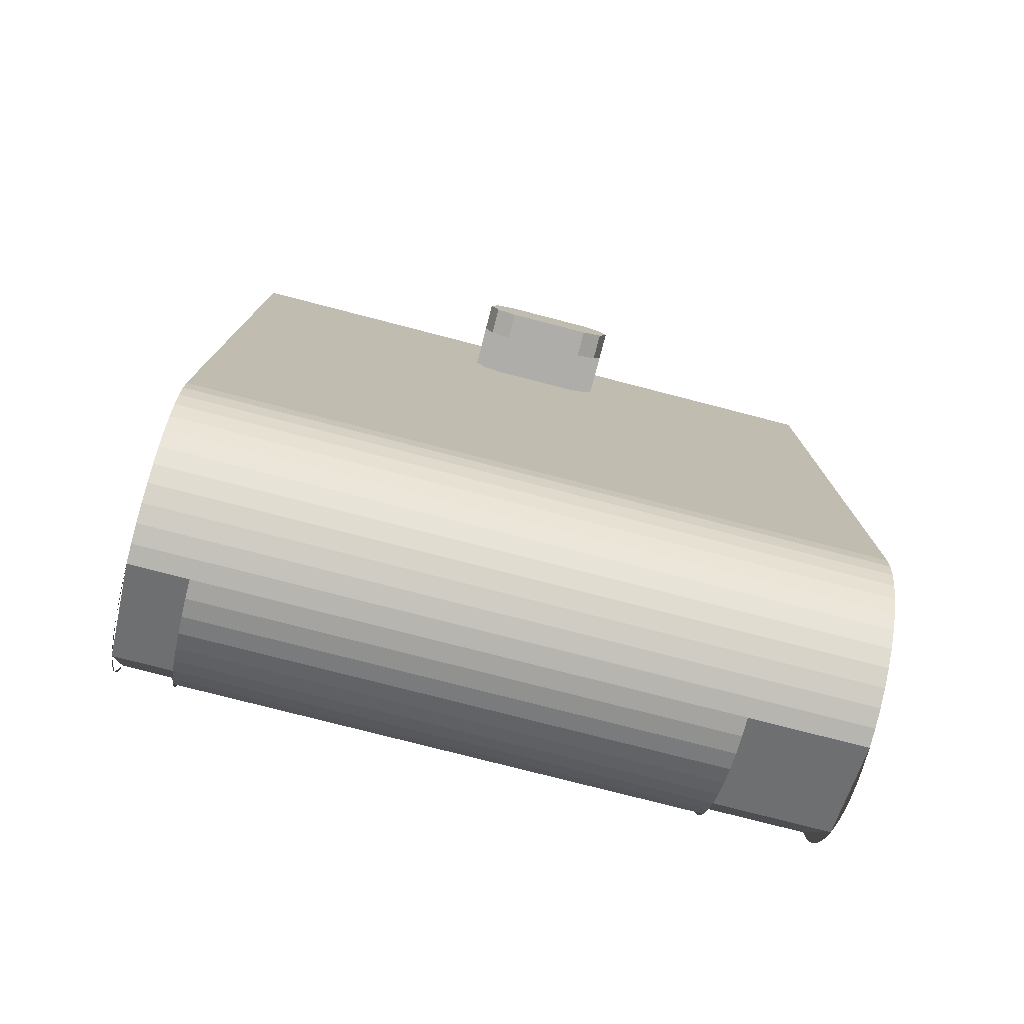
<metadata>
{"format":"obj","ext":"obj","renderer":"f3d","projection":"perspective","resolution":1024,"background":"white","views":[{"elev":-77.1,"azim":75.5,"up":"+Z"}]}
</metadata>
<code>
v 0.5 1.05 2.1
v 0.75 1.05 2.1
v 0.75 1.35 2.1
v 0.5 1.35 2.1
v 0.3 0.95 2
v 0.3 1.45 2
v 0.65 1.45 2
v 0.65 0.95 2
v 0.65 1.35 1.9
v 0.75 1.35 1.9
v 0.75 1.05 1.9
v 0.65 1.05 1.9
v 0.3 1.05 1.9
v 0.5 1.05 1.9
v 0.5 1.35 1.9
v 0.3 1.35 1.9
v 0.65 1.35 2
v 0.65 1.35 1.9
v 0.65 1.05 1.9
v 0.65 1.05 2
v 0.75 1.05 2.1
v 0.75 1.05 1.9
v 0.75 1.35 1.9
v 0.75 1.35 2.1
v 0.3 0.95 1.9
v 0.3 0.9793 1.929
v 0.3 0.95 2
v 0.3 0.95 1.9
v 0.3 1.05 1.9
v 0.3 0.9793 1.929
v 0.3 1.45 1.9
v 0.3 1.421 1.929
v 0.3 1.45 2
v 0.3 1.45 1.9
v 0.3 1.35 1.9
v 0.3 1.421 1.929
v 0.5 0.95 1.9
v 0.5 0.9793 1.929
v 0.5 1.05 1.9
v 0.5 0.95 1.9
v 0.5 0.95 2
v 0.5 0.9793 1.929
v 0.5 0.95 2.1
v 0.5 0.9793 2.071
v 0.5 0.95 2
v 0.5 0.95 2.1
v 0.5 1.05 2.1
v 0.5 0.9793 2.071
v 0.5 1.45 1.9
v 0.5 1.421 1.929
v 0.5 1.35 1.9
v 0.5 1.45 1.9
v 0.5 1.45 2
v 0.5 1.421 1.929
v 0.5 1.45 2.1
v 0.5 1.421 2.071
v 0.5 1.45 2
v 0.5 1.45 2.1
v 0.5 1.35 2.1
v 0.5 1.421 2.071
v 0.65 1.05 2
v 0.65 0.95 2
v 0.65 0.9793 1.929
v 0.65 1.05 2
v 0.65 0.9793 1.929
v 0.65 1.05 1.9
v 0.65 1.35 2
v 0.65 1.45 2
v 0.65 1.421 1.929
v 0.65 1.35 2
v 0.65 1.421 1.929
v 0.65 1.35 1.9
v 0.75 1.05 2
v 0.75 1.05 1.9
v 0.75 0.9793 1.929
v 0.75 1.05 2
v 0.75 0.9793 1.929
v 0.75 0.95 2
v 0.75 1.05 2
v 0.75 0.95 2
v 0.75 0.9793 2.071
v 0.75 1.05 2
v 0.75 0.9793 2.071
v 0.75 1.05 2.1
v 0.75 1.35 2
v 0.75 1.35 1.9
v 0.75 1.421 1.929
v 0.75 1.35 2
v 0.75 1.421 1.929
v 0.75 1.45 2
v 0.75 1.35 2
v 0.75 1.45 2
v 0.75 1.421 2.071
v 0.75 1.35 2
v 0.75 1.421 2.071
v 0.75 1.35 2.1
v 0.5 0.9793 2.071
v 0.5 0.95 2
v 0.75 0.95 2
v 0.75 0.9793 2.071
v 0.5 1.05 2.1
v 0.5 0.9793 2.071
v 0.75 0.9793 2.071
v 0.75 1.05 2.1
v 0.5 1.421 2.071
v 0.5 1.45 2
v 0.75 1.45 2
v 0.75 1.421 2.071
v 0.5 1.35 2.1
v 0.5 1.421 2.071
v 0.75 1.421 2.071
v 0.75 1.35 2.1
v 0.3 0.9793 1.929
v 0.3 0.95 2
v 0.5 0.95 2
v 0.5 0.9793 1.929
v 0.3 1.05 1.9
v 0.3 0.9793 1.929
v 0.5 0.9793 1.929
v 0.5 1.05 1.9
v 0.3 1.421 1.929
v 0.3 1.45 2
v 0.5 1.45 2
v 0.5 1.421 1.929
v 0.3 1.35 1.9
v 0.3 1.421 1.929
v 0.5 1.421 1.929
v 0.5 1.35 1.9
v 0.65 0.9793 1.929
v 0.65 0.95 2
v 0.75 0.95 2
v 0.75 0.9793 1.929
v 0.65 1.05 1.9
v 0.65 0.9793 1.929
v 0.75 0.9793 1.929
v 0.75 1.05 1.9
v 0.65 1.421 1.929
v 0.65 1.45 2
v 0.75 1.45 2
v 0.75 1.421 1.929
v 0.65 1.35 1.9
v 0.65 1.421 1.929
v 0.75 1.421 1.929
v 0.75 1.35 1.9
v 0 2.2 0
v 0.3 2.2 0
v 0.2121 2.2 0.2121
v 0 2.2 0
v 0.2121 2.2 0.2121
v 0 2.2 0.3
v 0 2.2 0
v 0 2.2 0.3
v -0.2121 2.2 0.2121
v 0 2.2 0
v -0.2121 2.2 0.2121
v -0.3 2.2 0
v 0 2.2 0
v -0.3 2.2 0
v -0.2121 2.2 -0.2121
v 0 2.2 0
v -0.2121 2.2 -0.2121
v 0 2.2 -0.3
v 0 2.2 0
v 0 2.2 -0.3
v 0.2121 2.2 -0.2121
v 0 2.2 0
v 0.2121 2.2 -0.2121
v 0.3 2.2 0
v 0.2121 2.2 0.2121
v 0.3 2.2 0
v 0.3 2.4 0
v 0.2121 2.4 0.2121
v 0 2.2 0.3
v 0.2121 2.2 0.2121
v 0.2121 2.4 0.2121
v 0 2.4 0.3
v -0.2121 2.2 0.2121
v 0 2.2 0.3
v 0 2.4 0.3
v -0.2121 2.4 0.2121
v -0.3 2.2 0
v -0.2121 2.2 0.2121
v -0.2121 2.4 0.2121
v -0.3 2.4 0
v -0.2121 2.2 -0.2121
v -0.3 2.2 0
v -0.3 2.4 0
v -0.2121 2.4 -0.2121
v 0 2.2 -0.3
v -0.2121 2.2 -0.2121
v -0.2121 2.4 -0.2121
v 0 2.4 -0.3
v 0.2121 2.2 -0.2121
v 0 2.2 -0.3
v 0 2.4 -0.3
v 0.2121 2.4 -0.2121
v 0.3 2.2 0
v 0.2121 2.2 -0.2121
v 0.2121 2.4 -0.2121
v 0.3 2.4 0
v 0 2.4 0.4
v -0.1531 2.4 0.3696
v -0.1148 2.4 0.2772
v 0 2.4 0.3
v -0.1531 2.4 0.3696
v -0.2828 2.4 0.2828
v -0.2121 2.4 0.2121
v -0.1148 2.4 0.2772
v -0.2828 2.4 0.2828
v -0.3696 2.4 0.1531
v -0.2772 2.4 0.1148
v -0.2121 2.4 0.2121
v -0.3696 2.4 0.1531
v -0.4 2.4 0
v -0.3 2.4 0
v -0.2772 2.4 0.1148
v -0.4 2.4 0
v -0.3696 2.4 -0.1531
v -0.2772 2.4 -0.1148
v -0.3 2.4 0
v -0.3696 2.4 -0.1531
v -0.2828 2.4 -0.2828
v -0.2121 2.4 -0.2121
v -0.2772 2.4 -0.1148
v -0.2828 2.4 -0.2828
v -0.1531 2.4 -0.3696
v -0.1148 2.4 -0.2772
v -0.2121 2.4 -0.2121
v -0.1531 2.4 -0.3696
v 0 2.4 -0.4
v 0 2.4 -0.3
v -0.1148 2.4 -0.2772
v 0 2.4 -0.4
v 0.1531 2.4 -0.3696
v 0.1148 2.4 -0.2772
v 0 2.4 -0.3
v 0.1531 2.4 -0.3696
v 0.2828 2.4 -0.2828
v 0.2121 2.4 -0.2121
v 0.1148 2.4 -0.2772
v 0.2828 2.4 -0.2828
v 0.3696 2.4 -0.1531
v 0.2772 2.4 -0.1148
v 0.2121 2.4 -0.2121
v 0.3696 2.4 -0.1531
v 0.4 2.4 0
v 0.3 2.4 0
v 0.2772 2.4 -0.1148
v 0.3 2.4 0.3
v 0.2121 2.4 0.2121
v 0 2.4 0.3
v 0.3 2.4 0.3
v 0.3 2.4 0
v 0.2121 2.4 0.2121
v 0 2.4 0.5
v -0.1913 2.4 0.462
v -0.1531 2.4 0.3696
v 0 2.4 0.4
v -0.1913 2.4 0.462
v -0.3535 2.4 0.3535
v -0.2828 2.4 0.2828
v -0.1531 2.4 0.3696
v -0.3535 2.4 0.3535
v -0.462 2.4 0.1913
v -0.3696 2.4 0.1531
v -0.2828 2.4 0.2828
v -0.462 2.4 0.1913
v -0.5 2.4 0
v -0.4 2.4 0
v -0.3696 2.4 0.1531
v -0.5 2.4 0
v -0.462 2.4 -0.1913
v -0.3696 2.4 -0.1531
v -0.4 2.4 0
v -0.462 2.4 -0.1913
v -0.3535 2.4 -0.3535
v -0.2828 2.4 -0.2828
v -0.3696 2.4 -0.1531
v -0.3535 2.4 -0.3535
v -0.1913 2.4 -0.462
v -0.1531 2.4 -0.3696
v -0.2828 2.4 -0.2828
v -0.1913 2.4 -0.462
v 0 2.4 -0.5
v 0 2.4 -0.4
v -0.1531 2.4 -0.3696
v 0 2.4 -0.5
v 0.1913 2.4 -0.462
v 0.1531 2.4 -0.3696
v 0 2.4 -0.4
v 0.1913 2.4 -0.462
v 0.3535 2.4 -0.3535
v 0.2828 2.4 -0.2828
v 0.1531 2.4 -0.3696
v 0.3535 2.4 -0.3535
v 0.462 2.4 -0.1913
v 0.3696 2.4 -0.1531
v 0.2828 2.4 -0.2828
v 0.462 2.4 -0.1913
v 0.5 2.4 0
v 0.4 2.4 0
v 0.3696 2.4 -0.1531
v -0.1913 2.4 0.462
v 0 2.4 0.5
v -0.06525 2.4 0.4957
v -0.1294 2.4 0.4829
v -0.3535 2.4 0.3535
v -0.1913 2.4 0.462
v -0.25 2.4 0.433
v -0.3044 2.4 0.3967
v -0.462 2.4 0.1913
v -0.3535 2.4 0.3535
v -0.3967 2.4 0.3044
v -0.433 2.4 0.25
v -0.5 2.4 0
v -0.462 2.4 0.1913
v -0.4829 2.4 0.1294
v -0.4957 2.4 0.06525
v -0.462 2.4 -0.1913
v -0.5 2.4 0
v -0.4957 2.4 -0.06525
v -0.4829 2.4 -0.1294
v -0.3535 2.4 -0.3535
v -0.462 2.4 -0.1913
v -0.433 2.4 -0.25
v -0.3967 2.4 -0.3044
v -0.1913 2.4 -0.462
v -0.3535 2.4 -0.3535
v -0.3044 2.4 -0.3967
v -0.25 2.4 -0.433
v 0 2.4 -0.5
v -0.1913 2.4 -0.462
v -0.1294 2.4 -0.4829
v -0.06525 2.4 -0.4957
v 0.1913 2.4 -0.462
v 0 2.4 -0.5
v 0.06525 2.4 -0.4957
v 0.1294 2.4 -0.4829
v 0.3535 2.4 -0.3535
v 0.1913 2.4 -0.462
v 0.25 2.4 -0.433
v 0.3044 2.4 -0.3967
v 0.462 2.4 -0.1913
v 0.3535 2.4 -0.3535
v 0.3967 2.4 -0.3044
v 0.433 2.4 -0.25
v 0.5 2.4 0
v 0.462 2.4 -0.1913
v 0.4829 2.4 -0.1294
v 0.4957 2.4 -0.06525
v 0.3 2.4 0.5
v 0 2.4 0.5
v 0 2 0.5
v 0.3 2 0.5
v -0.3535 2 0.3535
v 0 2 0.5
v 0 2.4 0.5
v -0.3535 2.4 0.3535
v -0.5 2 0
v -0.3535 2 0.3535
v -0.3535 2.4 0.3535
v -0.5 2.4 0
v -0.3535 2 -0.3535
v -0.5 2 0
v -0.5 2.4 0
v -0.3535 2.4 -0.3535
v 0 2 -0.5
v -0.3535 2 -0.3535
v -0.3535 2.4 -0.3535
v 0 2.4 -0.5
v 0.06525 2 -0.4957
v 0 2 -0.5
v 0 2.4 -0.5
v 0.06525 2.4 -0.4957
v 0.1294 2 -0.4829
v 0.06525 2 -0.4957
v 0.06525 2.4 -0.4957
v 0.1294 2.4 -0.4829
v 0.1913 2 -0.462
v 0.1294 2 -0.4829
v 0.1294 2.4 -0.4829
v 0.1913 2.4 -0.462
v -0.462 2 -0.1913
v -0.433 2 -0.25
v 0 2 0.5
v -0.06525 2 0.4957
v -0.4829 2 -0.1294
v -0.462 2 -0.1913
v -0.06525 2 0.4957
v -0.1294 2 0.4829
v -0.4957 2 -0.06525
v -0.4829 2 -0.1294
v -0.1294 2 0.4829
v -0.1913 2 0.462
v -0.5 2 0
v -0.4957 2 -0.06525
v -0.1913 2 0.462
v -0.25 2 0.433
v -0.4957 2 0.06525
v -0.5 2 0
v -0.25 2 0.433
v -0.3044 2 0.3967
v -0.4829 2 0.1294
v -0.4957 2 0.06525
v -0.3044 2 0.3967
v -0.3535 2 0.3535
v -0.462 2 0.1913
v -0.4829 2 0.1294
v -0.3535 2 0.3535
v -0.3967 2 0.3044
v -0.462 2 0.1913
v -0.3967 2 0.3044
v -0.433 2 0.25
v 0.3 2.4 0.3
v 0.4 2.4 0
v 0.3 2.4 0
v 0.3 2.4 0.3
v 0 2.4 0.3
v 0 2.4 0.4
v 0.3 2.4 0.5
v 0.5 2.4 0
v 0.4 2.4 0
v 0.3 2.4 0.3
v 0.3 2.4 0.5
v 0.3 2.4 0.3
v 0 2.4 0.4
v 0 2.4 0.5
v 0.3 2.4 0.5
v 0.3 2.4 2.5
v 0.5 2.4 2.5
v 0.5 2.4 0
v 0.3 2 -0.1913
v 0.3 2 0.5
v 0 2 0.5
v -0.433 2 -0.25
v -0.462 0.2 -0.1913
v -0.433 0.2 -0.25
v 0 0.2 0.5
v -0.06525 0.2 0.4957
v -0.4829 0.2 -0.1294
v -0.462 0.2 -0.1913
v -0.06525 0.2 0.4957
v -0.1294 0.2 0.4829
v -0.4957 0.2 -0.06525
v -0.4829 0.2 -0.1294
v -0.1294 0.2 0.4829
v -0.1913 0.2 0.462
v -0.5 0.2 0
v -0.4957 0.2 -0.06525
v -0.1913 0.2 0.462
v -0.25 0.2 0.433
v -0.4957 0.2 0.06525
v -0.5 0.2 0
v -0.25 0.2 0.433
v -0.3044 0.2 0.3967
v -0.4829 0.2 0.1294
v -0.4957 0.2 0.06525
v -0.3044 0.2 0.3967
v -0.3535 0.2 0.3535
v -0.462 0.2 0.1913
v -0.4829 0.2 0.1294
v -0.3535 0.2 0.3535
v -0.3967 0.2 0.3044
v -0.462 0.2 0.1913
v -0.3967 0.2 0.3044
v -0.433 0.2 0.25
v 0.3 0 0.5
v 0 0 0.5
v 0 0.2 0.5
v 0.3 0.2 0.5
v -0.3535 0 0.3535
v 0 0 0.5
v 0 0.2 0.5
v -0.3535 0.2 0.3535
v -0.5 0 0
v -0.3535 0 0.3535
v -0.3535 0.2 0.3535
v -0.5 0.2 0
v -0.3535 0 -0.3535
v -0.5 0 0
v -0.5 0.2 0
v -0.3535 0.2 -0.3535
v 0 0 -0.5
v -0.3535 0 -0.3535
v -0.3535 0.2 -0.3535
v 0 0.2 -0.5
v 0.06525 0 -0.4957
v 0 0 -0.5
v 0 0.2 -0.5
v 0.06525 0.2 -0.4957
v 0.1294 0 -0.4829
v 0.06525 0 -0.4957
v 0.06525 0.2 -0.4957
v 0.1294 0.2 -0.4829
v 0.1913 0 -0.462
v 0.1294 0 -0.4829
v 0.1294 0.2 -0.4829
v 0.1913 0.2 -0.462
v -0.1913 0 0.462
v 0 0 0.5
v -0.06525 0 0.4957
v -0.1294 0 0.4829
v -0.3535 0 0.3535
v -0.1913 0 0.462
v -0.25 0 0.433
v -0.3044 0 0.3967
v -0.462 0 0.1913
v -0.3535 0 0.3535
v -0.3967 0 0.3044
v -0.433 0 0.25
v -0.5 0 0
v -0.462 0 0.1913
v -0.4829 0 0.1294
v -0.4957 0 0.06525
v -0.462 0 -0.1913
v -0.5 0 0
v -0.4957 0 -0.06525
v -0.4829 0 -0.1294
v -0.3535 0 -0.3535
v -0.462 0 -0.1913
v -0.433 0 -0.25
v -0.3967 0 -0.3044
v -0.1913 0 -0.462
v -0.3535 0 -0.3535
v -0.3044 0 -0.3967
v -0.25 0 -0.433
v 0 0 -0.5
v -0.1913 0 -0.462
v -0.1294 0 -0.4829
v -0.06525 0 -0.4957
v 0.1913 0 -0.462
v 0 0 -0.5
v 0.06525 0 -0.4957
v 0.1294 0 -0.4829
v 0.3535 0 -0.3535
v 0.1913 0 -0.462
v 0.25 0 -0.433
v 0.3044 0 -0.3967
v 0.462 0 -0.1913
v 0.3535 0 -0.3535
v 0.3967 0 -0.3044
v 0.433 0 -0.25
v 0.5 0 0
v 0.462 0 -0.1913
v 0.4829 0 -0.1294
v 0.4957 0 -0.06525
v -0.3535 0 0.3535
v -0.5 0 0
v -0.3535 0 -0.3535
v -0.3535 0 0.3535
v -0.3535 0 -0.3535
v 0 0 -0.5
v 0 0 0.5
v 0 0 -0.5
v 0.3535 0 -0.3535
v 0.5 0 0
v 0.3 0.2 -0.1913
v -0.433 0.2 -0.25
v 0 0.2 0.5
v 0.3 0.2 0.5
v 0.3 0 0.5
v 0 0 0.5
v 0 0 -0.5
v 0.5 0 0
v 0.3 0 0.5
v 0.5 0 0
v 0.5 0 2.5
v 0.3 0 2.5
v 0.3 2.4 2.5
v 0.3 0 2.5
v 0.5 0 2.5
v 0.5 2.4 2.5
v 0.3 2 -0.1913
v 0.3 0.2 -0.1913
v 0.3 0.2 0.5
v 0.3 2 0.5
v -0.433 2 -0.25
v -0.433 0.2 -0.25
v 0.3 0.2 -0.1913
v 0.3 2 -0.1913
v -0.06525 0.2 -0.4957
v 0 0.2 -0.5
v 0 2 -0.5
v -0.06525 2 -0.4957
v -0.1294 0.2 -0.4829
v -0.06525 0.2 -0.4957
v -0.06525 2 -0.4957
v -0.1294 2 -0.4829
v -0.1913 0.2 -0.462
v -0.1294 0.2 -0.4829
v -0.1294 2 -0.4829
v -0.1913 2 -0.462
v -0.25 0.2 -0.433
v -0.1913 0.2 -0.462
v -0.1913 2 -0.462
v -0.25 2 -0.433
v -0.3044 0.2 -0.3967
v -0.25 0.2 -0.433
v -0.25 2 -0.433
v -0.3044 2 -0.3967
v -0.3535 0.2 -0.3535
v -0.3044 0.2 -0.3967
v -0.3044 2 -0.3967
v -0.3535 2 -0.3535
v -0.3967 0.2 -0.3044
v -0.3535 0.2 -0.3535
v -0.3535 2 -0.3535
v -0.3967 2 -0.3044
v -0.433 0.2 -0.25
v -0.3967 0.2 -0.3044
v -0.3967 2 -0.3044
v -0.433 2 -0.25
v 0.06525 0.2 -0.4957
v 0 0.2 -0.5
v 0 2 -0.5
v 0.06525 2 -0.4957
v 0.1294 0.2 -0.4829
v 0.06525 0.2 -0.4957
v 0.06525 2 -0.4957
v 0.1294 2 -0.4829
v 0.1913 0.2 -0.462
v 0.1294 0.2 -0.4829
v 0.1294 2 -0.4829
v 0.1913 2 -0.462
v 0.3 2.4 2.5
v 0.3 1.45 2
v 0.3 0.95 2
v 0.3 0 2.5
v 0.3 2.4 2.5
v 0.3 2.4 0.5
v 0.3 1.45 1.9
v 0.3 1.45 2
v 0.3 1.35 1.9
v 0.3 1.45 1.9
v 0.3 2.4 0.5
v 0.3 2 0.5
v 0.3 1.35 1.9
v 0.3 2 0.5
v 0.3 0.2 0.5
v 0.3 1.05 1.9
v 0.3 0.95 1.9
v 0.3 1.05 1.9
v 0.3 0.2 0.5
v 0.3 0 0.5
v 0.3 0.95 1.9
v 0.3 0 0.5
v 0.3 0 2.5
v 0.3 0.95 2
v 0.4957 0 -0.06525
v 0.5 0 0
v 0.5 2.4 0
v 0.4957 2.4 -0.06525
v 0.4829 0 -0.1294
v 0.4957 0 -0.06525
v 0.4957 2.4 -0.06525
v 0.4829 2.4 -0.1294
v 0.462 0 -0.1913
v 0.4829 0 -0.1294
v 0.4829 2.4 -0.1294
v 0.462 2.4 -0.1913
v 0.433 0 -0.25
v 0.462 0 -0.1913
v 0.462 2.4 -0.1913
v 0.433 2.4 -0.25
v 0.3967 0 -0.3044
v 0.433 0 -0.25
v 0.433 2.4 -0.25
v 0.3967 2.4 -0.3044
v 0.3535 0 -0.3535
v 0.3967 0 -0.3044
v 0.3967 2.4 -0.3044
v 0.3535 2.4 -0.3535
v 0.3044 0 -0.3967
v 0.3535 0 -0.3535
v 0.3535 2.4 -0.3535
v 0.3044 2.4 -0.3967
v 0.25 0 -0.433
v 0.3044 0 -0.3967
v 0.3044 2.4 -0.3967
v 0.25 2.4 -0.433
v 0.1913 0 -0.462
v 0.25 0 -0.433
v 0.25 2.4 -0.433
v 0.1913 2.4 -0.462
v 0.5 0 0
v 0.5 1.05 1.9
v 0.5 0.95 1.9
v 0.5 0 0
v 0.5 0.95 1.9
v 0.5 0.95 2
v 0.5 0 0
v 0.5 0.95 2
v 0.5 0.95 2.1
v 0.5 0 2.5
v 0.5 0 2.5
v 0.5 0.95 2.1
v 0.5 1.05 2.1
v 0.5 0 2.5
v 0.5 1.05 2.1
v 0.5 1.35 2.1
v 0.5 2.4 2.5
v 0.5 2.4 2.5
v 0.5 1.35 2.1
v 0.5 1.45 2.1
v 0.5 2.4 2.5
v 0.5 1.45 2.1
v 0.5 1.45 2
v 0.5 2.4 0
v 0.5 2.4 0
v 0.5 1.45 2
v 0.5 1.45 1.9
v 0.5 2.4 0
v 0.5 1.45 1.9
v 0.5 1.35 1.9
v 0.5 2.4 0
v 0.5 1.35 1.9
v 0.5 1.05 1.9
v 0.5 0 0
g mesh7414793
f 1 2 3
f 3 4 1
g mesh7414795
f 5 6 7
f 7 8 5
g mesh7414797
f 9 10 11
f 11 12 9
g mesh7414799
f 13 14 15
f 15 16 13
f 17 18 19
f 19 20 17
f 21 22 23
f 23 24 21
g mesh7414801
f 25 27 26
f 28 30 29
g mesh7414803
f 31 32 33
f 34 35 36
g mesh7414805
f 37 39 38
f 40 42 41
f 43 45 44
f 46 48 47
g mesh7414807
f 49 50 51
f 52 53 54
f 55 56 57
f 58 59 60
g mesh7414809
f 61 63 62
f 64 66 65
g mesh7414811
f 67 68 69
f 70 71 72
g mesh7414813
f 73 75 74
f 76 78 77
f 79 81 80
f 82 84 83
g mesh7414815
f 85 86 87
f 88 89 90
f 91 92 93
f 94 95 96
g mesh7414817
f 97 98 99
f 99 100 97
f 101 102 103
f 103 104 101
g mesh7414819
f 105 107 106
f 107 105 108
f 109 111 110
f 111 109 112
g mesh7414821
f 113 114 115
f 115 116 113
f 117 118 119
f 119 120 117
g mesh7414823
f 121 123 122
f 123 121 124
f 125 127 126
f 127 125 128
g mesh7414825
f 129 131 130
f 131 129 132
f 133 135 134
f 135 133 136
g mesh7414827
f 137 138 139
f 139 140 137
f 141 142 143
f 143 144 141
g mesh7414833
f 145 147 146
f 148 150 149
f 151 153 152
f 154 156 155
f 157 159 158
f 160 162 161
f 163 165 164
f 166 168 167
g mesh7414835
f 169 171 170
f 171 169 172
f 173 175 174
f 175 173 176
f 177 179 178
f 179 177 180
f 181 183 182
f 183 181 184
f 185 187 186
f 187 185 188
f 189 191 190
f 191 189 192
f 193 195 194
f 195 193 196
f 197 199 198
f 199 197 200
g mesh7414838
f 201 203 202
f 203 201 204
f 205 207 206
f 207 205 208
f 209 211 210
f 211 209 212
f 213 215 214
f 215 213 216
f 217 219 218
f 219 217 220
f 221 223 222
f 223 221 224
f 225 227 226
f 227 225 228
f 229 231 230
f 231 229 232
f 233 235 234
f 235 233 236
f 237 239 238
f 239 237 240
f 241 243 242
f 243 241 244
f 245 247 246
f 247 245 248
g mesh7414840
f 249 250 251
f 252 253 254
g mesh7414842
f 255 257 256
f 257 255 258
f 259 261 260
f 261 259 262
f 263 265 264
f 265 263 266
f 267 269 268
f 269 267 270
f 271 273 272
f 273 271 274
f 275 277 276
f 277 275 278
f 279 281 280
f 281 279 282
f 283 285 284
f 285 283 286
f 287 289 288
f 289 287 290
f 291 293 292
f 293 291 294
f 295 297 296
f 297 295 298
f 299 301 300
f 301 299 302
g mesh7414844
f 303 305 304
f 305 303 306
f 307 309 308
f 309 307 310
f 311 313 312
f 313 311 314
f 315 317 316
f 317 315 318
f 319 321 320
f 321 319 322
f 323 325 324
f 325 323 326
f 327 329 328
f 329 327 330
f 331 333 332
f 333 331 334
g mesh7414846
f 335 337 336
f 337 335 338
f 339 341 340
f 341 339 342
f 343 345 344
f 345 343 346
f 347 349 348
f 349 347 350
g mesh7414849
f 351 352 353
f 353 354 351
g mesh7414851
f 355 356 357
f 357 358 355
f 359 360 361
f 361 362 359
f 363 364 365
f 365 366 363
f 367 368 369
f 369 370 367
g mesh7414853
f 371 372 373
f 373 374 371
f 375 376 377
f 377 378 375
f 379 380 381
f 381 382 379
g mesh7414856
f 383 384 385
f 385 386 383
f 387 388 389
f 389 390 387
f 391 392 393
f 393 394 391
f 395 396 397
f 397 398 395
f 399 400 401
f 401 402 399
f 403 404 405
f 405 406 403
f 407 408 409
f 409 410 407
f 411 412 413
f 414 415 416
f 417 418 419
f 420 421 422
f 422 423 420
f 424 425 426
f 426 427 424
f 428 429 430
f 430 431 428
f 432 433 434
f 434 435 432
g mesh7414858
f 436 438 437
f 438 436 439
f 440 442 441
f 442 440 443
f 444 446 445
f 446 444 447
f 448 450 449
f 450 448 451
f 452 454 453
f 454 452 455
f 456 458 457
f 458 456 459
f 460 462 461
f 462 460 463
f 464 466 465
g mesh7414861
f 467 469 468
f 469 467 470
g mesh7414863
f 471 472 473
f 473 474 471
f 475 476 477
f 477 478 475
f 479 480 481
f 481 482 479
f 483 484 485
f 485 486 483
g mesh7414865
f 487 488 489
f 489 490 487
f 491 492 493
f 493 494 491
f 495 496 497
f 497 498 495
g mesh7414868
f 499 500 501
f 501 502 499
f 503 504 505
f 505 506 503
f 507 508 509
f 509 510 507
f 511 512 513
f 513 514 511
f 515 516 517
f 517 518 515
f 519 520 521
f 521 522 519
f 523 524 525
f 525 526 523
f 527 528 529
f 529 530 527
g mesh7414870
f 531 532 533
f 533 534 531
f 535 536 537
f 537 538 535
f 539 540 541
f 541 542 539
f 543 544 545
f 545 546 543
g mesh7414872
f 547 548 549
f 550 551 552
f 552 553 550
g mesh7414874
f 554 555 556
f 557 558 559
f 559 560 557
f 561 562 563
f 563 564 561
f 565 566 567
f 567 568 565
g mesh7414877
f 569 570 571
f 571 572 569
g mesh7414880
f 573 574 575
f 575 576 573
g mesh7414882
f 577 578 579
f 579 580 577
g mesh7414884
f 581 583 582
f 583 581 584
f 585 587 586
f 587 585 588
f 589 591 590
f 591 589 592
f 593 595 594
f 595 593 596
f 597 599 598
f 599 597 600
f 601 603 602
f 603 601 604
f 605 607 606
f 607 605 608
f 609 611 610
f 611 609 612
g mesh7414886
f 613 614 615
f 615 616 613
f 617 618 619
f 619 620 617
f 621 622 623
f 623 624 621
f 625 626 627
f 627 628 625
f 629 630 631
f 631 632 629
f 633 634 635
f 635 636 633
f 637 638 639
f 639 640 637
f 641 642 643
f 643 644 641
f 645 646 647
f 647 648 645
g mesh7414889
f 649 651 650
f 651 649 652
f 653 655 654
f 655 653 656
f 657 659 658
f 659 657 660
f 661 663 662
f 663 661 664
f 665 667 666
f 667 665 668
f 669 671 670
f 671 669 672
f 673 675 674
f 675 673 676
f 677 679 678
f 679 677 680
f 681 683 682
f 683 681 684
f 685 686 687
f 688 689 690
f 691 692 693
f 693 694 691
f 695 696 697
f 698 699 700
f 700 701 698
f 702 703 704
f 705 706 707
f 707 708 705
f 709 710 711
f 712 713 714
f 715 716 717
f 717 718 715

</code>
